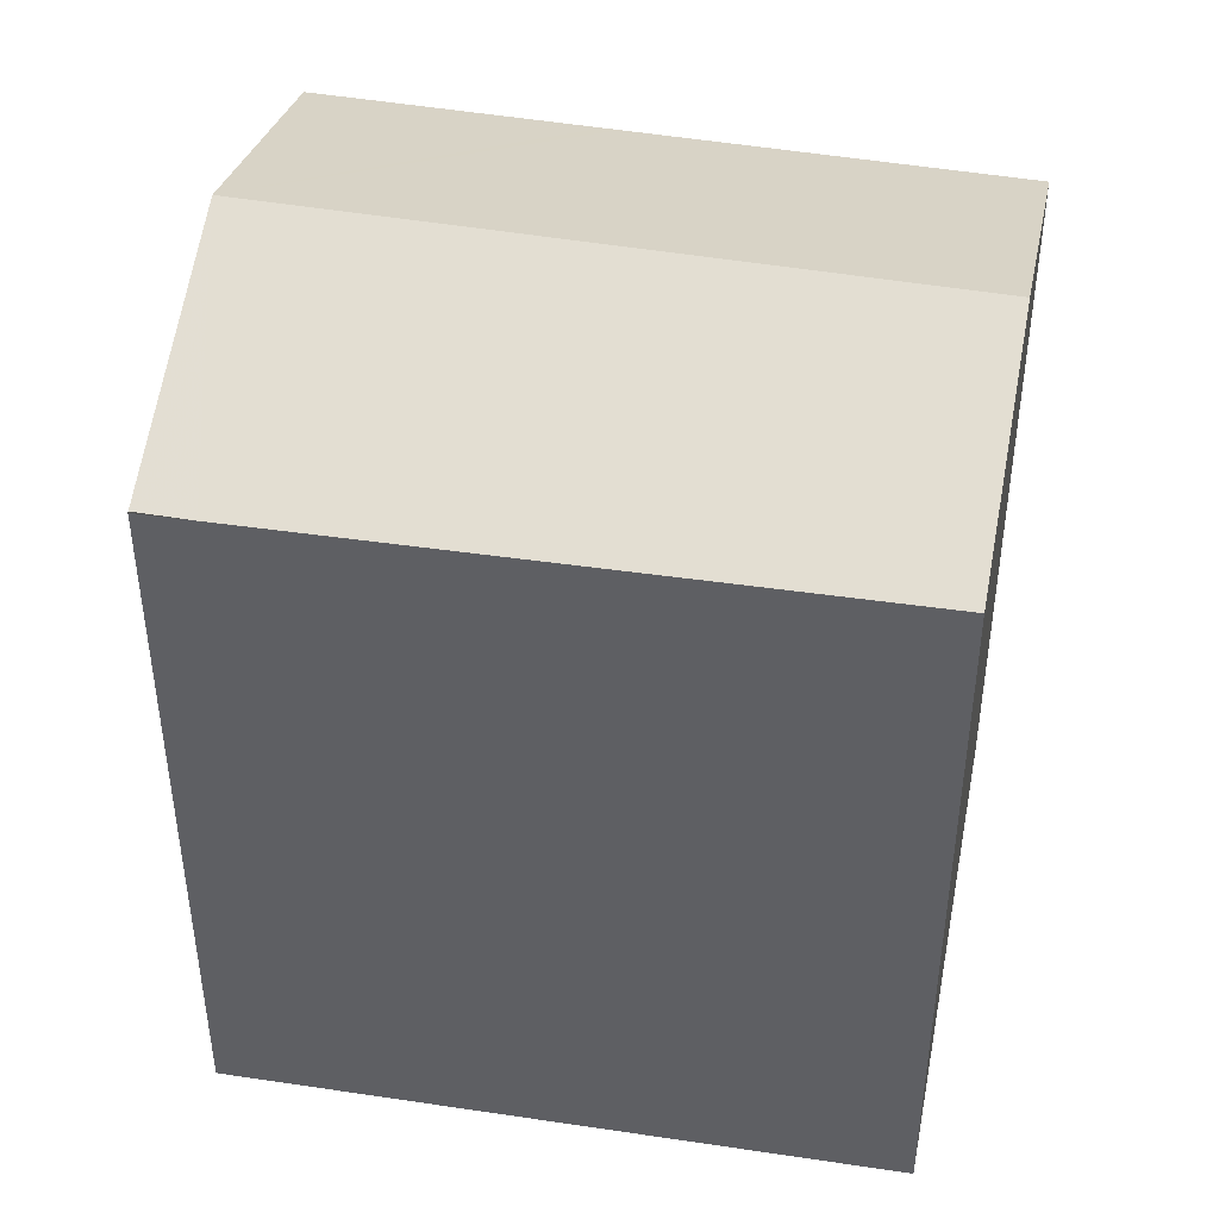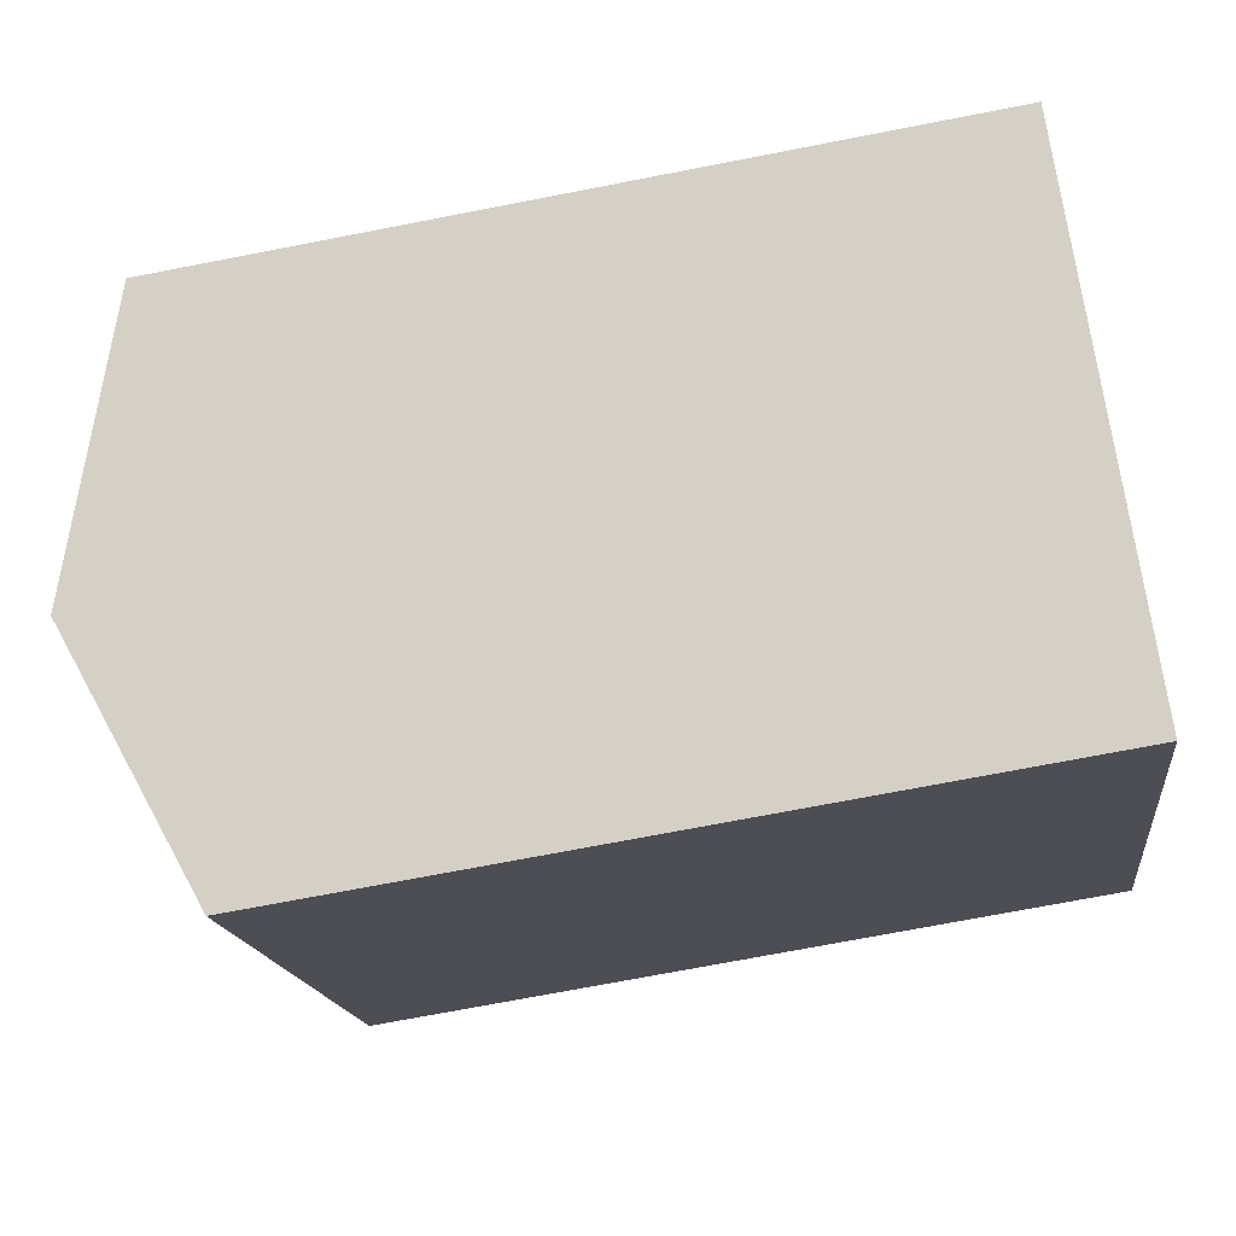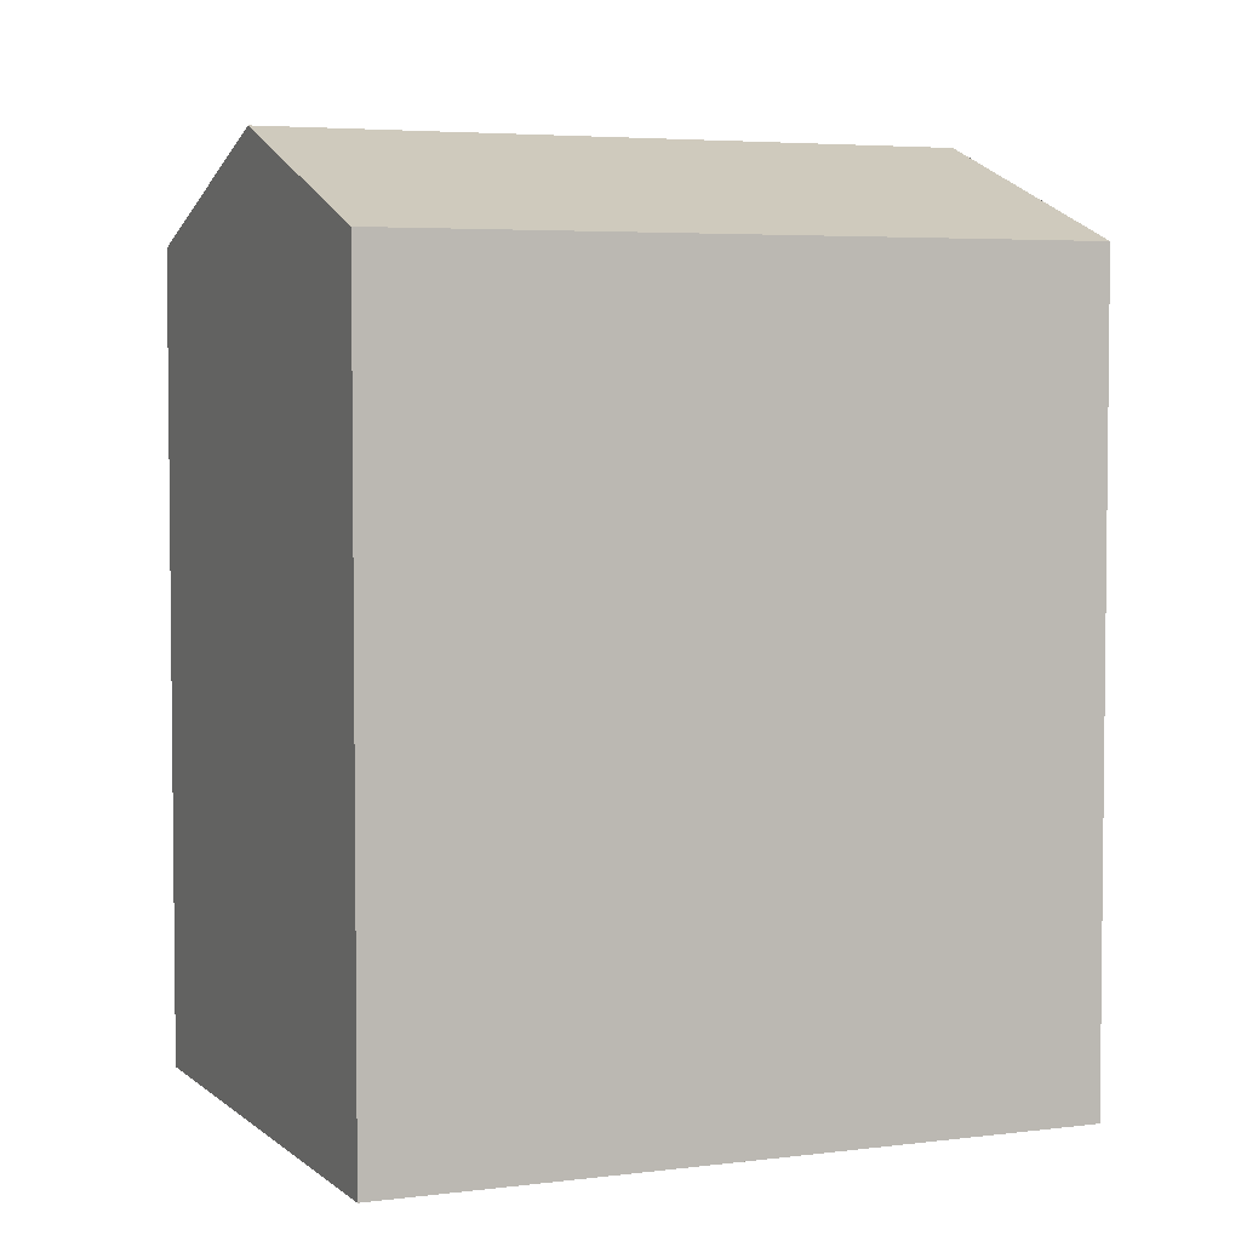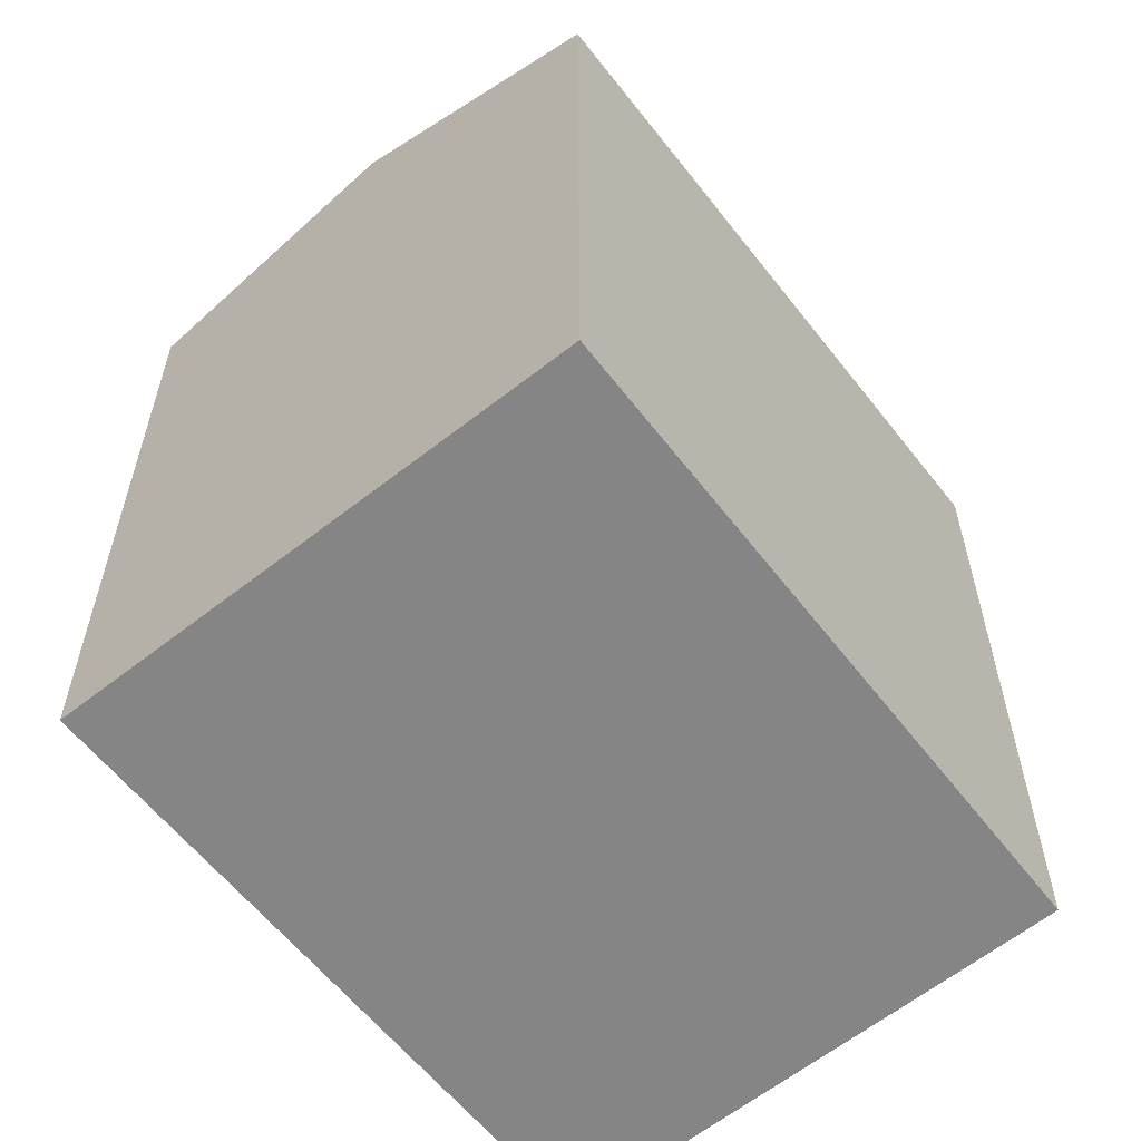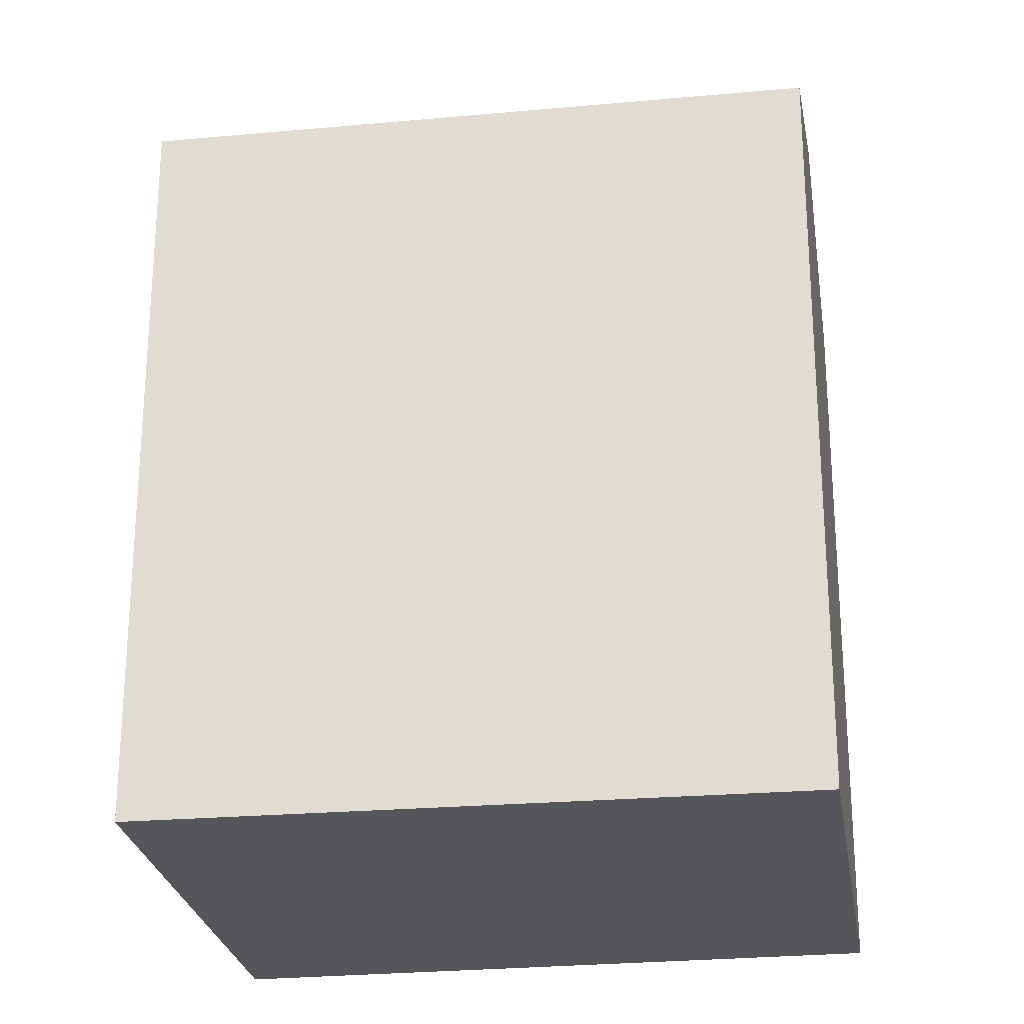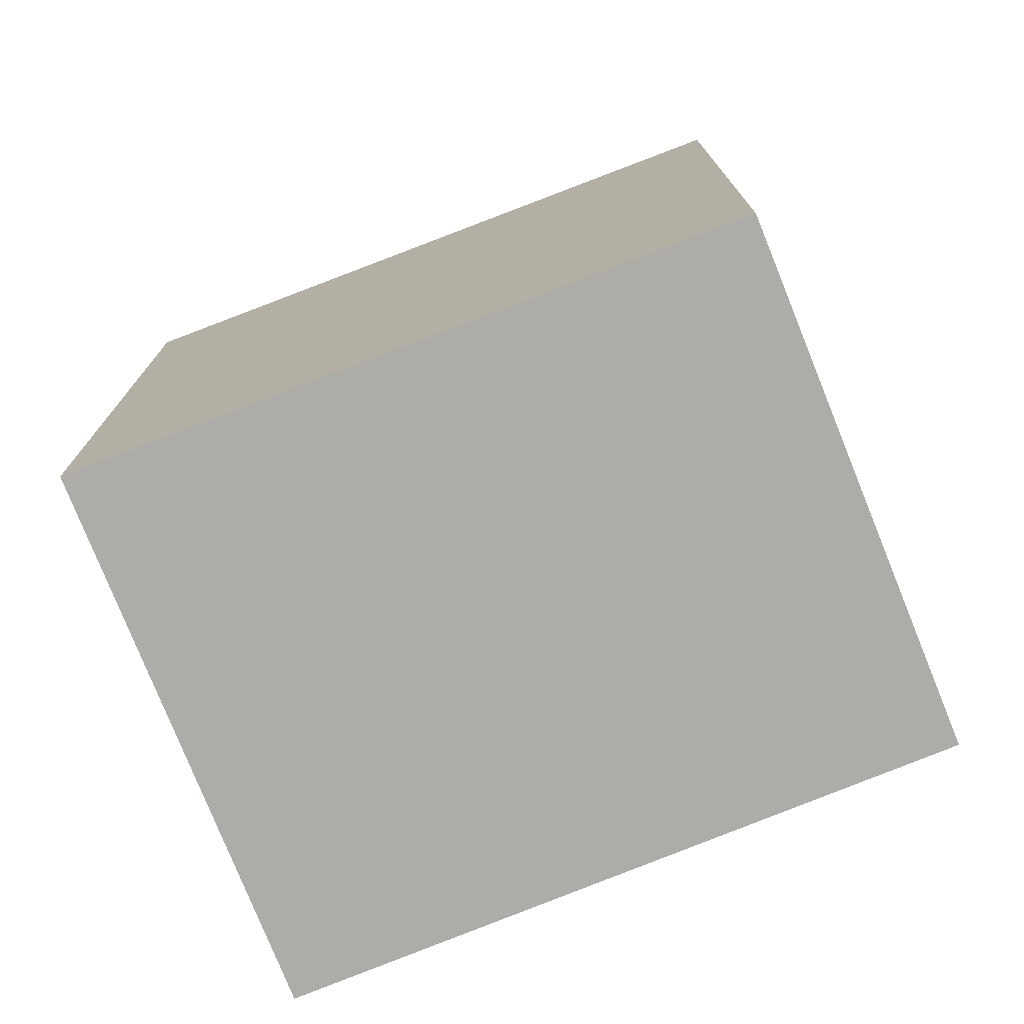
<metadata>
{"format":"obj","ext":"obj","renderer":"f3d","projection":"perspective","resolution":1024,"background":"white","views":[{"elev":46.4,"azim":133.2,"up":"+Y"},{"elev":-71.8,"azim":-79.0,"up":"+Z"},{"elev":4.4,"azim":-80.9,"up":"+Y"},{"elev":-61.7,"azim":71.1,"up":"+Y"},{"elev":-25.6,"azim":131.2,"up":"+Y"},{"elev":-77.0,"azim":144.3,"up":"+Y"}]}
</metadata>
<code>
v  4.925 18.35 -3.119
v  16.98 16.25 4.909
v  9.687 16.35 -6.135
v  12.62 18.35 9.118
v  17.62 16.25 5.93
v  0 16.28 9.97e-16
v  3.007 16.28 4.781
v  4.383 16.28 6.969
v  4.565 16.28 7.258
v  7.704 16.28 12.25
v  0 0 0
v  7.704 -7.502e-16 12.25
v  3.007 -2.928e-16 4.781
v  4.383 -4.267e-16 6.969
v  4.565 -4.444e-16 7.258
v  17.64 16.24 5.916
v  17.62 -3.631e-16 5.93
v  17.64 -3.623e-16 5.916
v  12.62 -5.583e-16 9.118
v  9.687 3.757e-16 -6.135
v  16.98 -3.006e-16 4.909
v  4.925 1.91e-16 -3.119
g defaultobject
f 1 2 3
f 2 1 4
f 2 4 5
f 6 4 1
f 4 6 7
f 4 7 8
f 4 8 9
f 4 9 10
f 11 7 6
f 7 11 8
f 8 11 9
f 9 11 10
f 10 11 12
f 12 11 13
f 12 13 14
f 12 14 15
f 12 4 10
f 4 12 5
f 5 12 16
f 16 12 17
f 16 17 18
f 17 12 19
f 18 2 16
f 2 18 3
f 3 18 20
f 20 18 21
f 3 6 1
f 6 3 11
f 11 3 22
f 22 3 20
f 15 19 12
f 19 15 14
f 19 14 13
f 19 13 17
f 17 13 11
f 17 11 22
f 17 22 18
f 18 22 21
f 21 22 20

</code>
